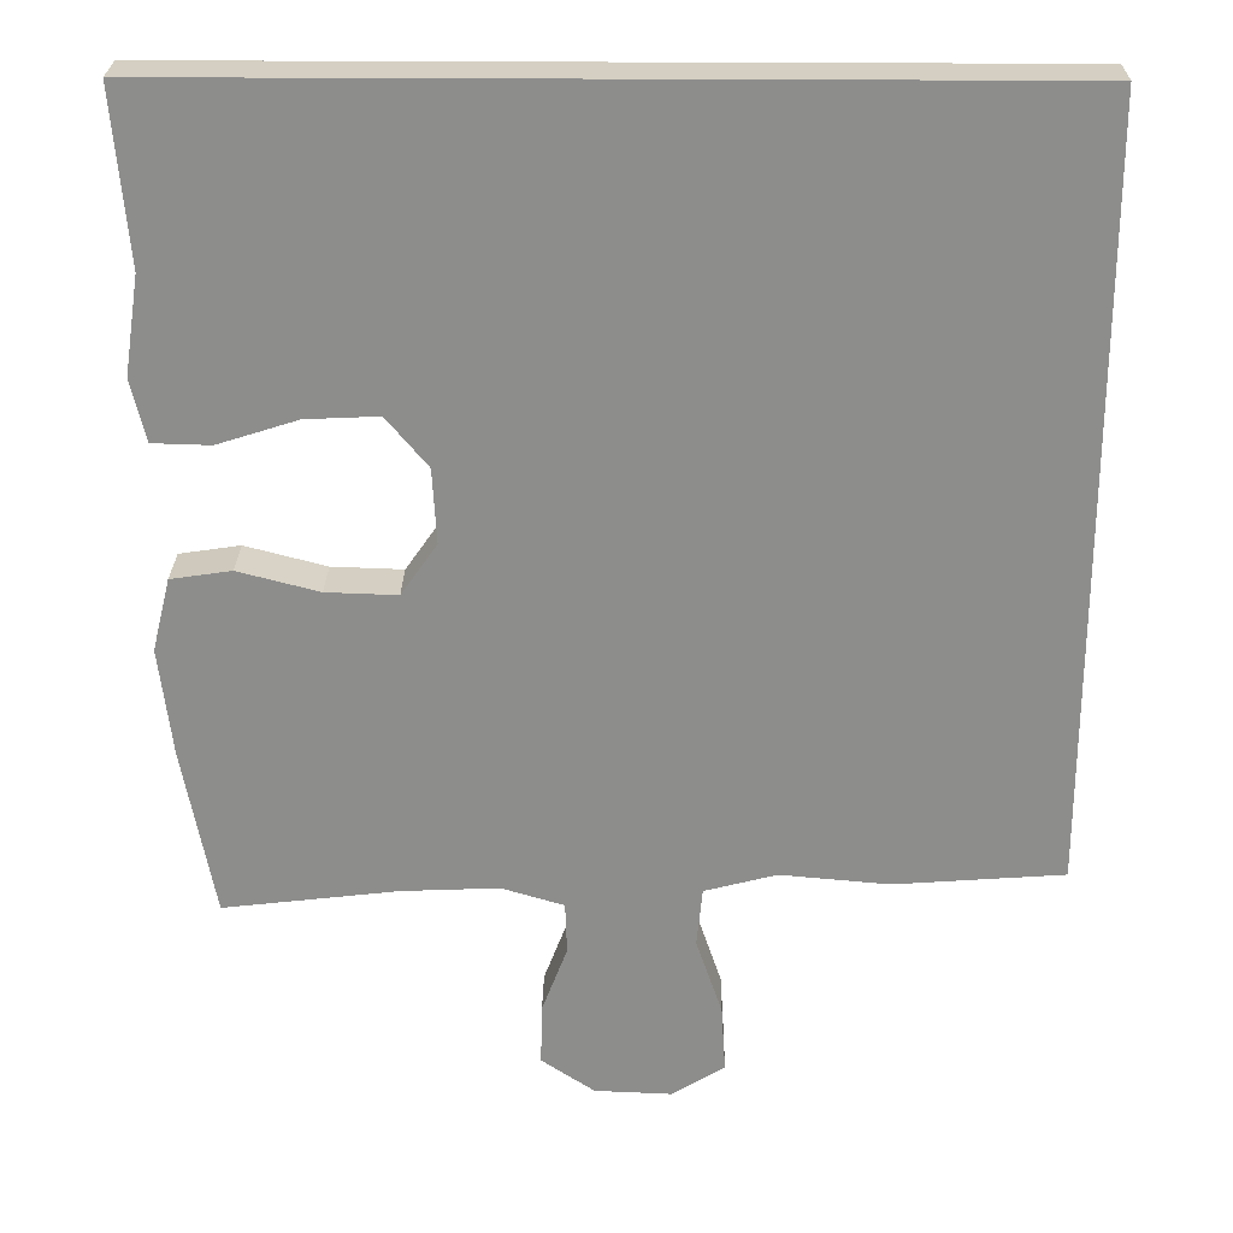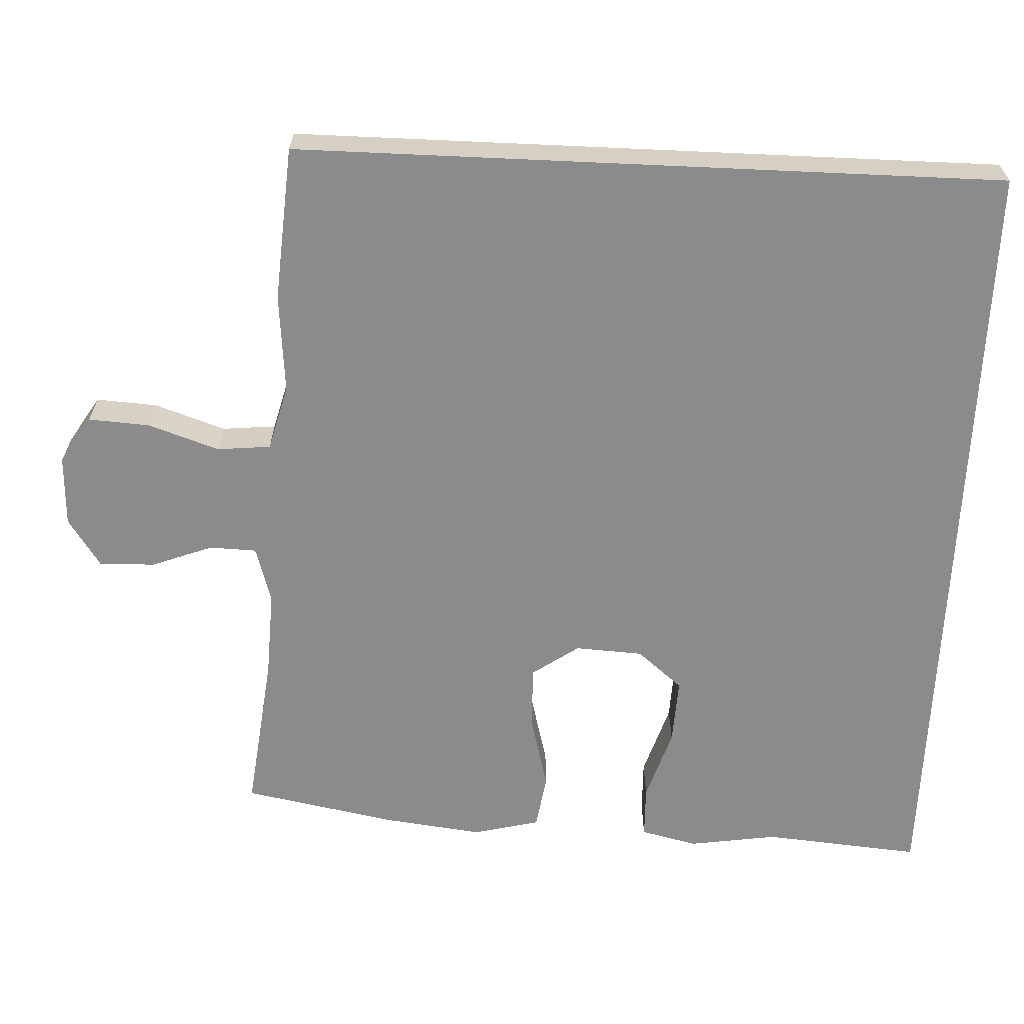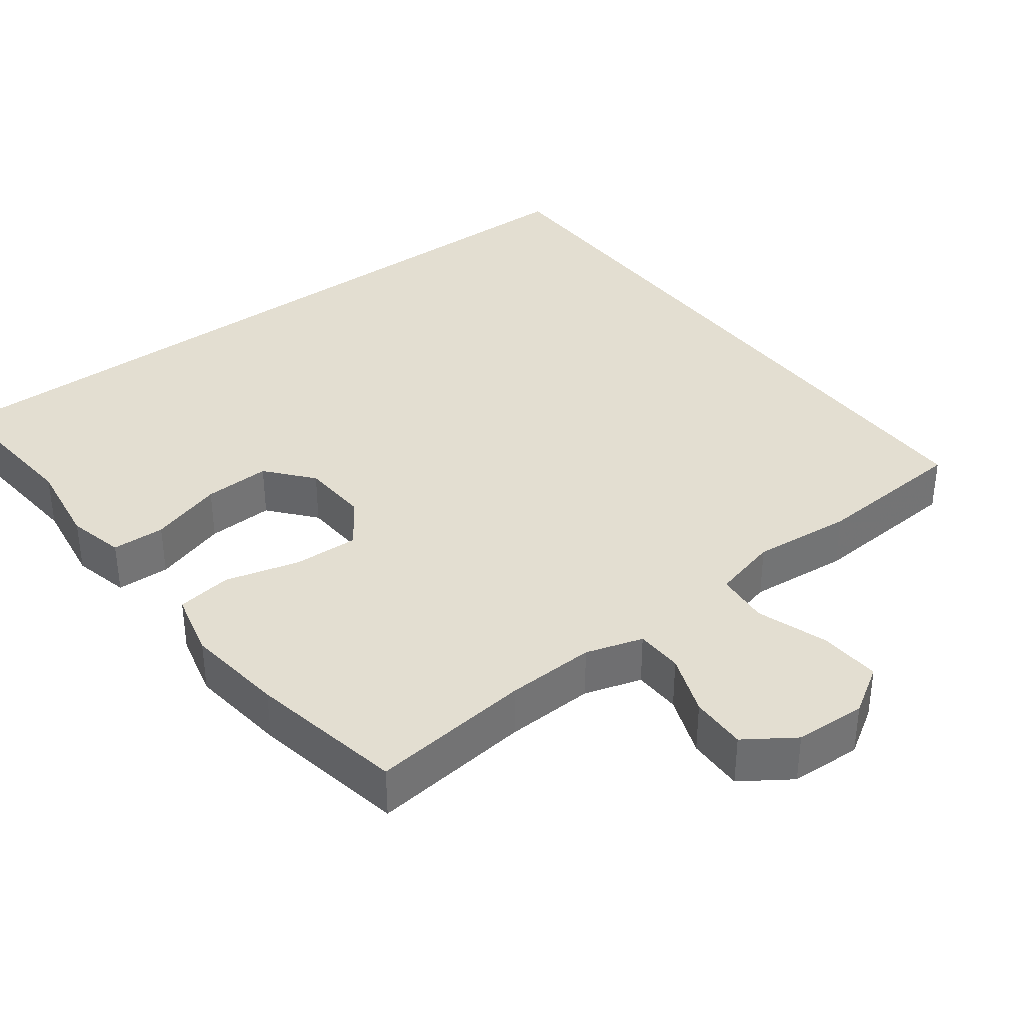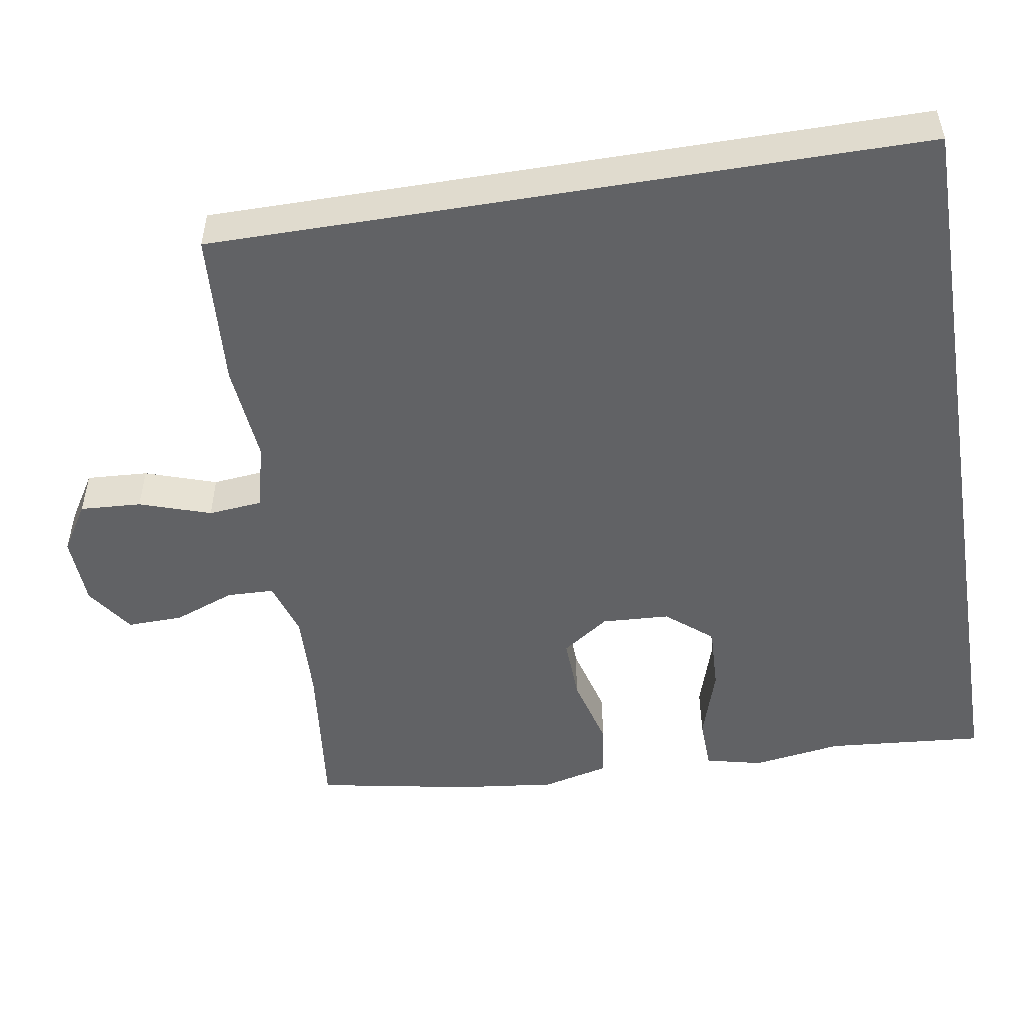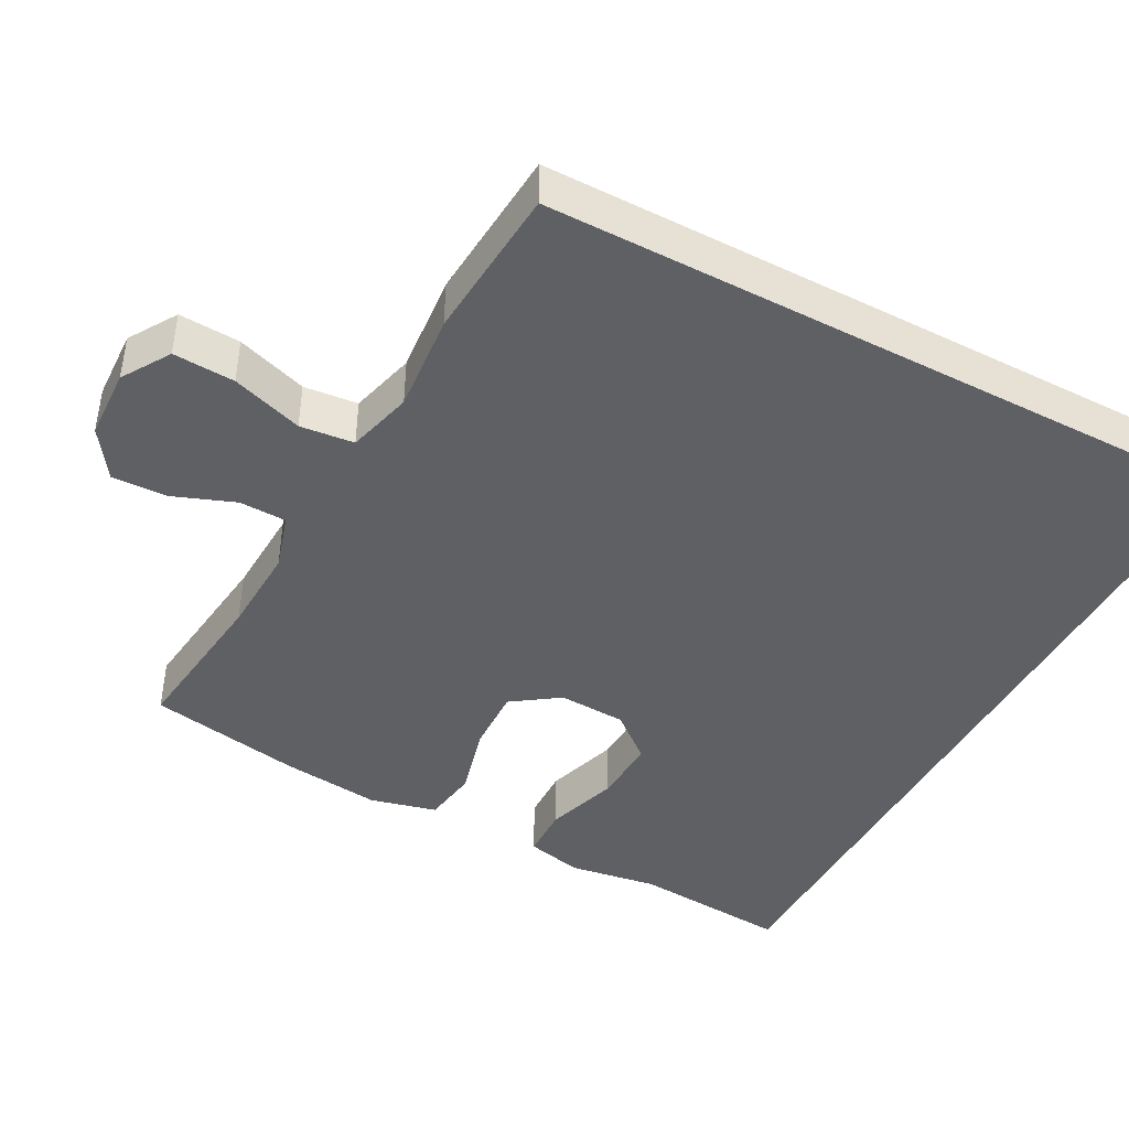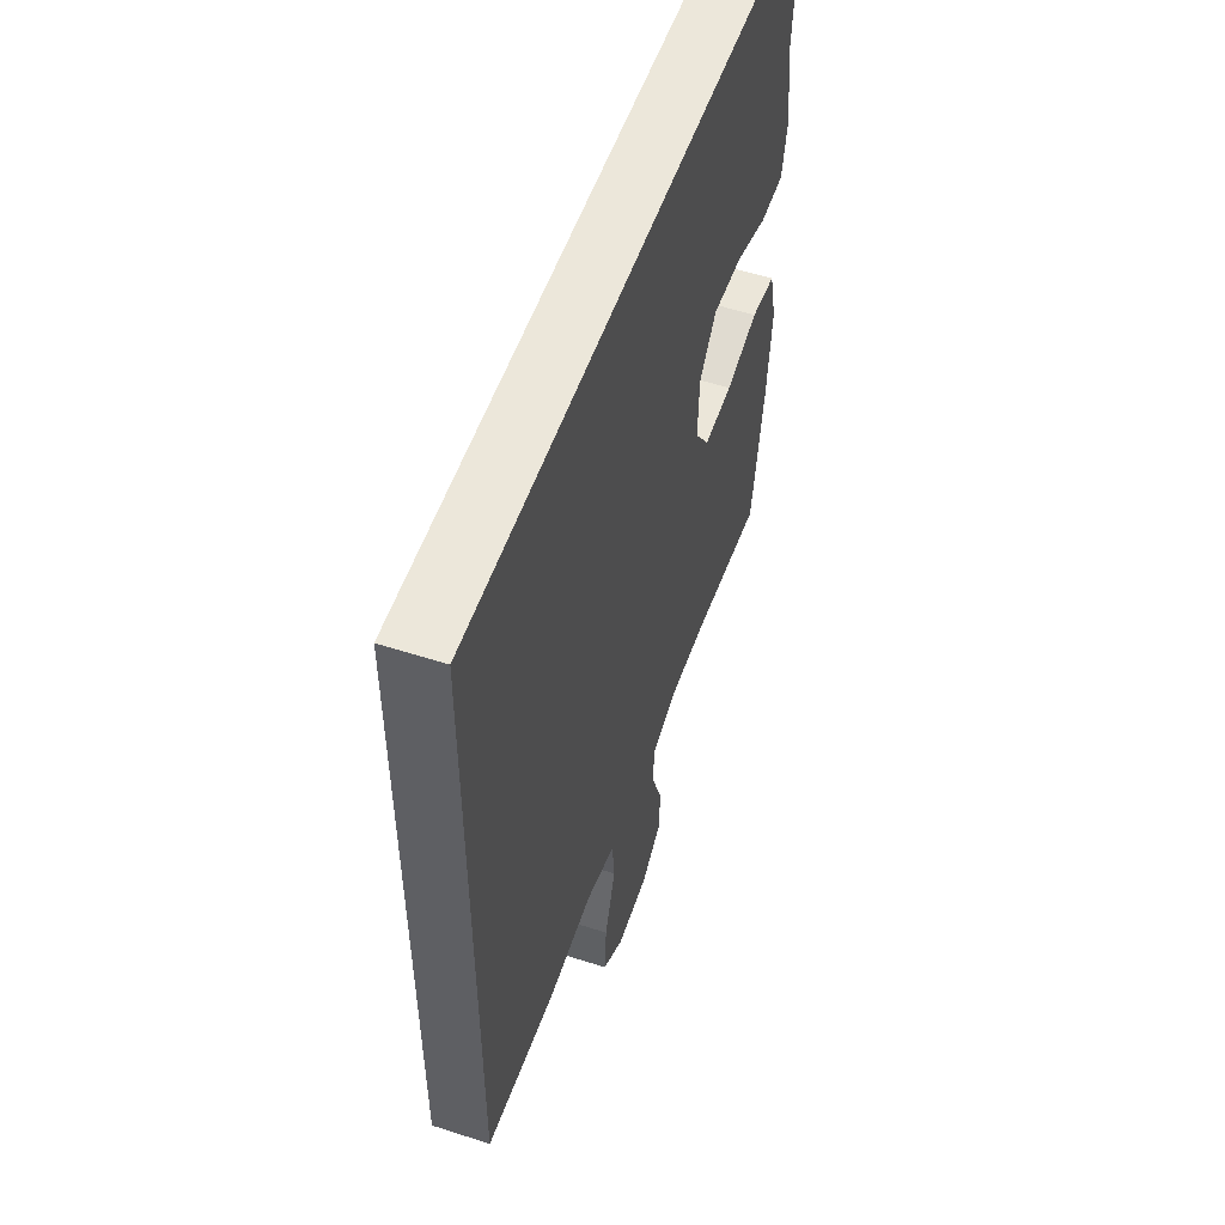
<metadata>
{"format":"obj","ext":"obj","renderer":"f3d","projection":"perspective","resolution":1024,"background":"white","views":[{"elev":25.4,"azim":-179.2,"up":"+Z"},{"elev":-64.0,"azim":-92.6,"up":"+Y"},{"elev":36.3,"azim":143.0,"up":"+Y"},{"elev":-50.6,"azim":-80.6,"up":"+Y"},{"elev":-43.4,"azim":-118.1,"up":"+Y"},{"elev":54.0,"azim":-71.1,"up":"+Z"}]}
</metadata>
<code>
v -0.5 0.07 0.5
v 0.561 0.07 0.5
v 0.543 0.07 0.288
v 0.561 0.07 0.169
v 0.543 0.07 0.093
v 0.472 0.07 0.091
v 0.374 0.07 0.122
v 0.285 0.07 0.126
v 0.234 0.07 0.065
v 0.229 0.07 -0.026
v 0.273 0.07 -0.089
v 0.36 0.07 -0.086
v 0.459 0.07 -0.06
v 0.533 0.07 -0.071
v 0.555 0.07 -0.16
v 0.539 0.07 -0.293
v 0.5 0.07 -0.5
v 0.286 0.07 -0.475
v 0.167 0.07 -0.47
v 0.091 0.07 -0.493
v 0.089 0.07 -0.556
v 0.12 0.07 -0.638
v 0.122 0.07 -0.713
v 0.057 0.07 -0.757
v -0.038 0.07 -0.761
v -0.102 0.07 -0.721
v -0.097 0.07 -0.639
v -0.065 0.07 -0.544
v -0.072 0.07 -0.472
v -0.16 0.07 -0.449
v -0.293 0.07 -0.461
v -0.5 0.07 -0.446
v -0.5 0 0.5
v 0.561 0 0.5
v 0.543 0 0.288
v 0.561 0 0.169
v 0.543 0 0.093
v 0.472 0 0.091
v 0.374 0 0.122
v 0.285 0 0.126
v 0.234 0 0.065
v 0.229 0 -0.026
v 0.273 0 -0.089
v 0.36 0 -0.086
v 0.459 0 -0.06
v 0.533 0 -0.071
v 0.555 0 -0.16
v 0.539 0 -0.293
v 0.5 0 -0.5
v 0.286 0 -0.475
v 0.167 0 -0.47
v 0.091 0 -0.493
v 0.089 0 -0.556
v 0.12 0 -0.638
v 0.122 0 -0.713
v 0.057 0 -0.757
v -0.038 0 -0.761
v -0.102 0 -0.721
v -0.097 0 -0.639
v -0.065 0 -0.544
v -0.072 0 -0.472
v -0.16 0 -0.449
v -0.293 0 -0.461
v -0.5 0 -0.446
f 32 1 2
f 31 32 2
f 30 31 2
f 26 27 28
f 25 26 28
f 24 25 28
f 23 24 28
f 22 23 28
f 21 22 28
f 20 21 28 29
f 19 20 29 30
f 16 17 18
f 15 16 18
f 14 15 18
f 13 14 18
f 12 13 18
f 18 19 30
f 12 18 30
f 11 12 30
f 5 6 7
f 4 5 7
f 3 4 7
f 3 7 8
f 2 3 8
f 10 11 30
f 9 10 30
f 9 30 2
f 2 8 9
f 34 33 64
f 34 64 63
f 34 63 62
f 60 59 58
f 60 58 57
f 60 57 56
f 60 56 55
f 60 55 54
f 60 54 53
f 61 60 53 52
f 62 61 52 51
f 50 49 48
f 50 48 47
f 50 47 46
f 50 46 45
f 50 45 44
f 62 51 50
f 62 50 44
f 62 44 43
f 39 38 37
f 39 37 36
f 39 36 35
f 40 39 35
f 40 35 34
f 62 43 42
f 62 42 41
f 34 62 41
f 41 40 34
f 1 33 34 2
f 2 34 35 3
f 3 35 36 4
f 4 36 37 5
f 5 37 38 6
f 6 38 39 7
f 7 39 40 8
f 8 40 41 9
f 9 41 42 10
f 10 42 43 11
f 11 43 44 12
f 12 44 45 13
f 13 45 46 14
f 14 46 47 15
f 15 47 48 16
f 16 48 49 17
f 17 49 50 18
f 18 50 51 19
f 19 51 52 20
f 20 52 53 21
f 21 53 54 22
f 22 54 55 23
f 23 55 56 24
f 24 56 57 25
f 25 57 58 26
f 26 58 59 27
f 27 59 60 28
f 28 60 61 29
f 29 61 62 30
f 30 62 63 31
f 31 63 64 32
f 32 64 33 1

</code>
